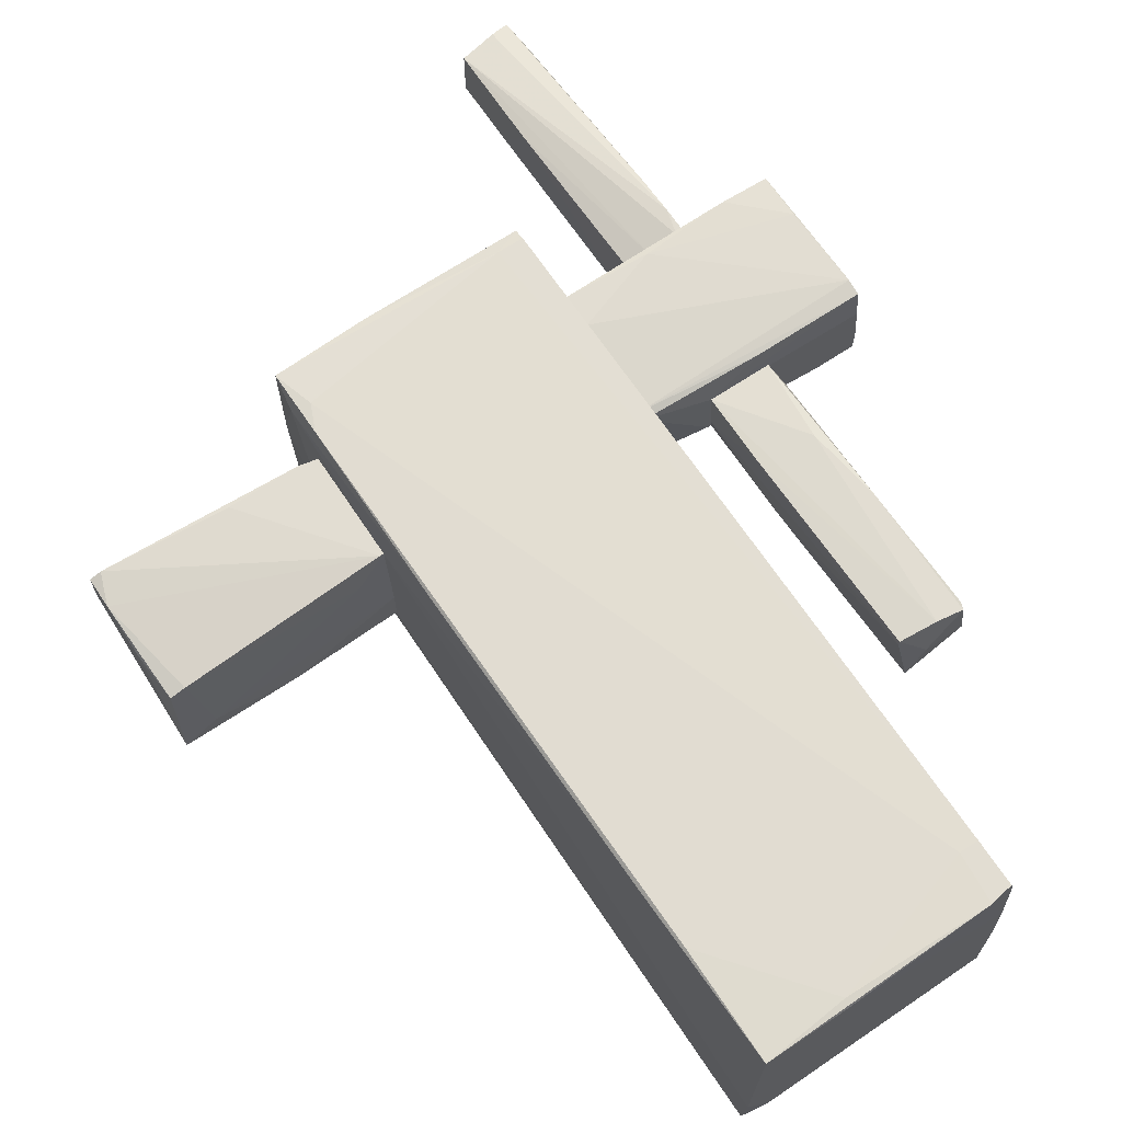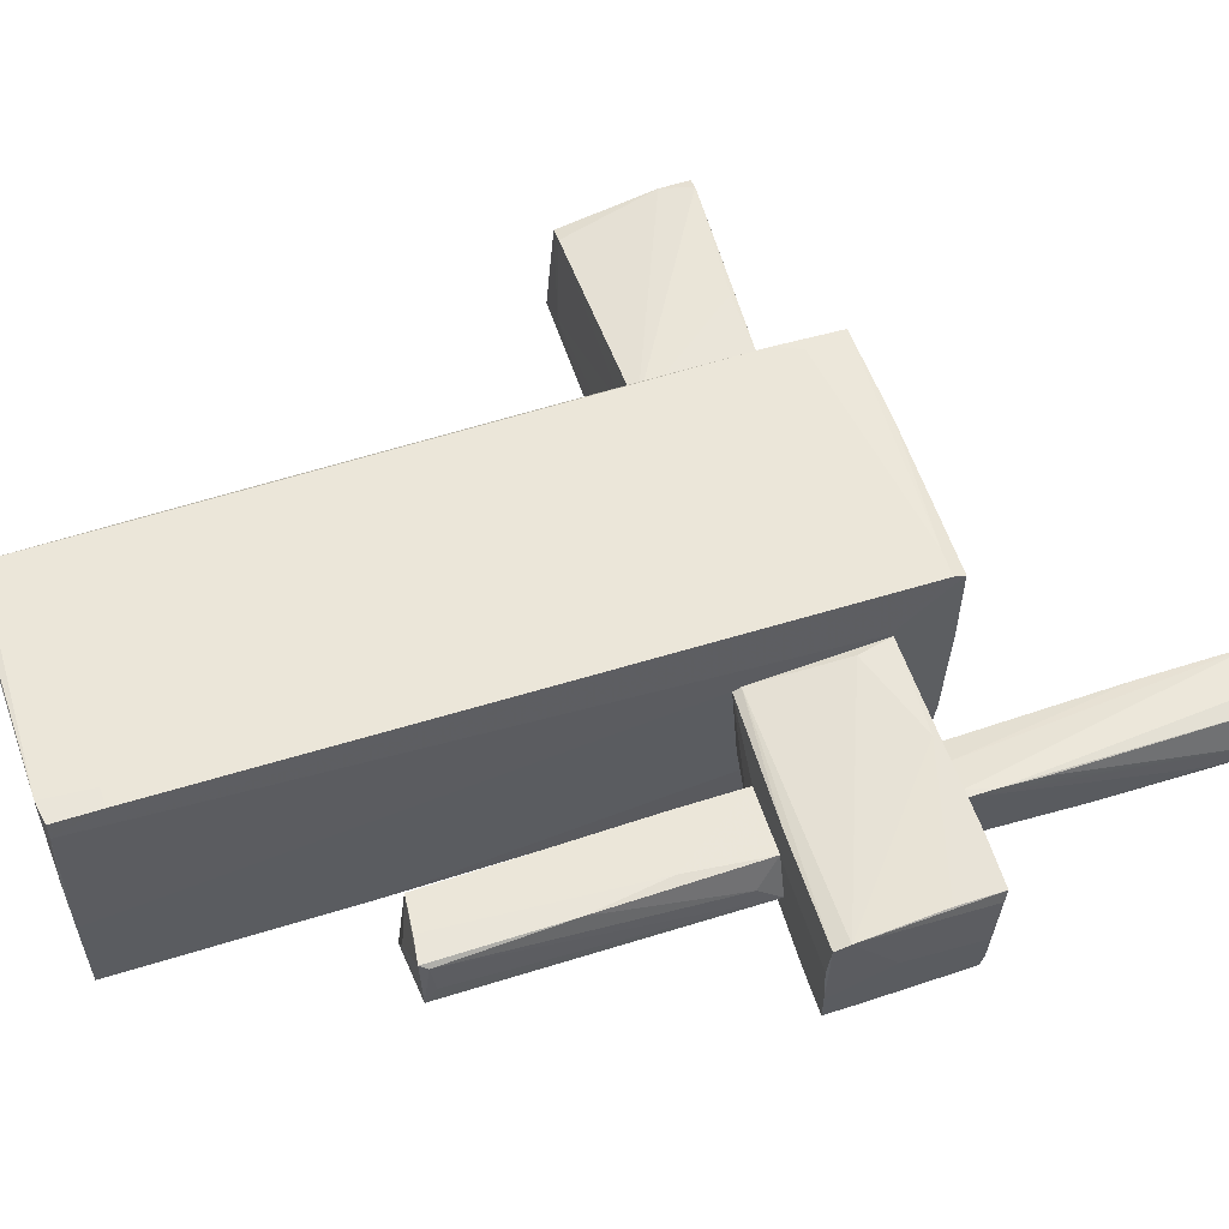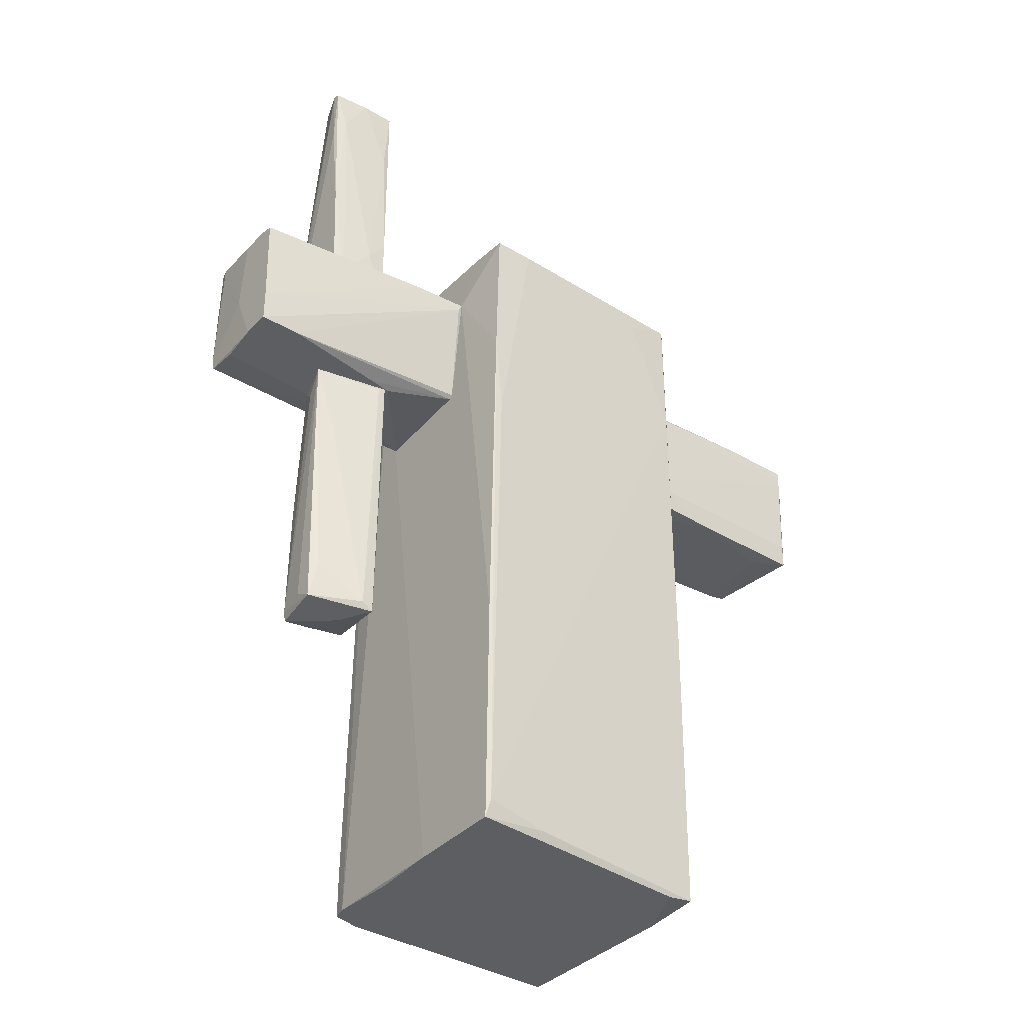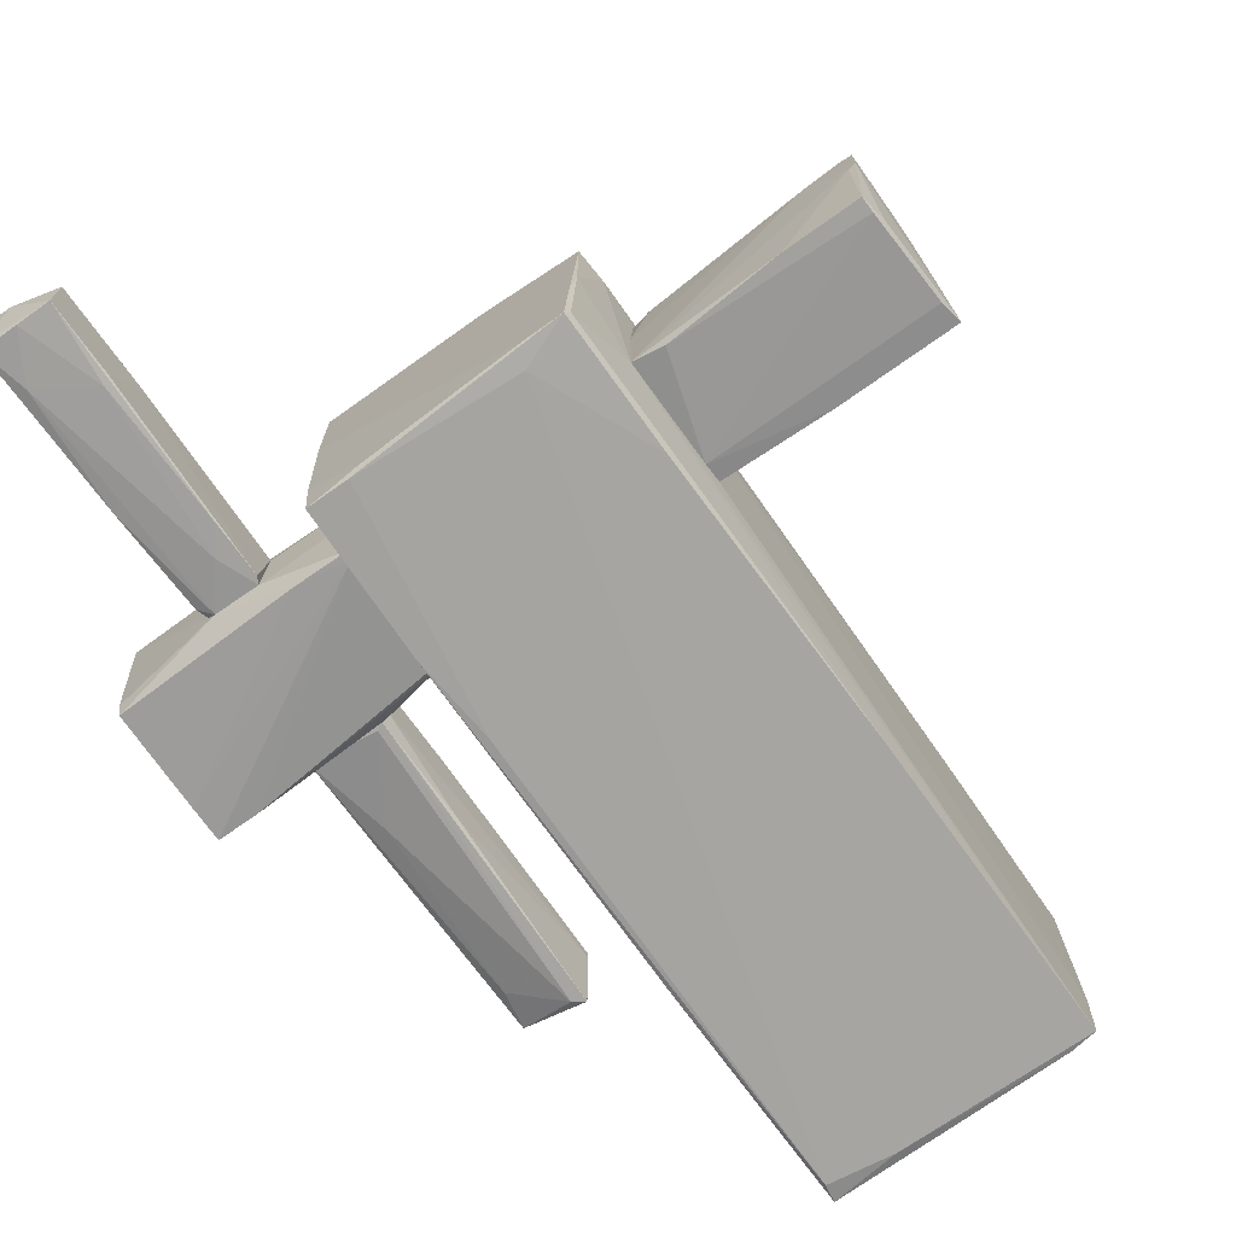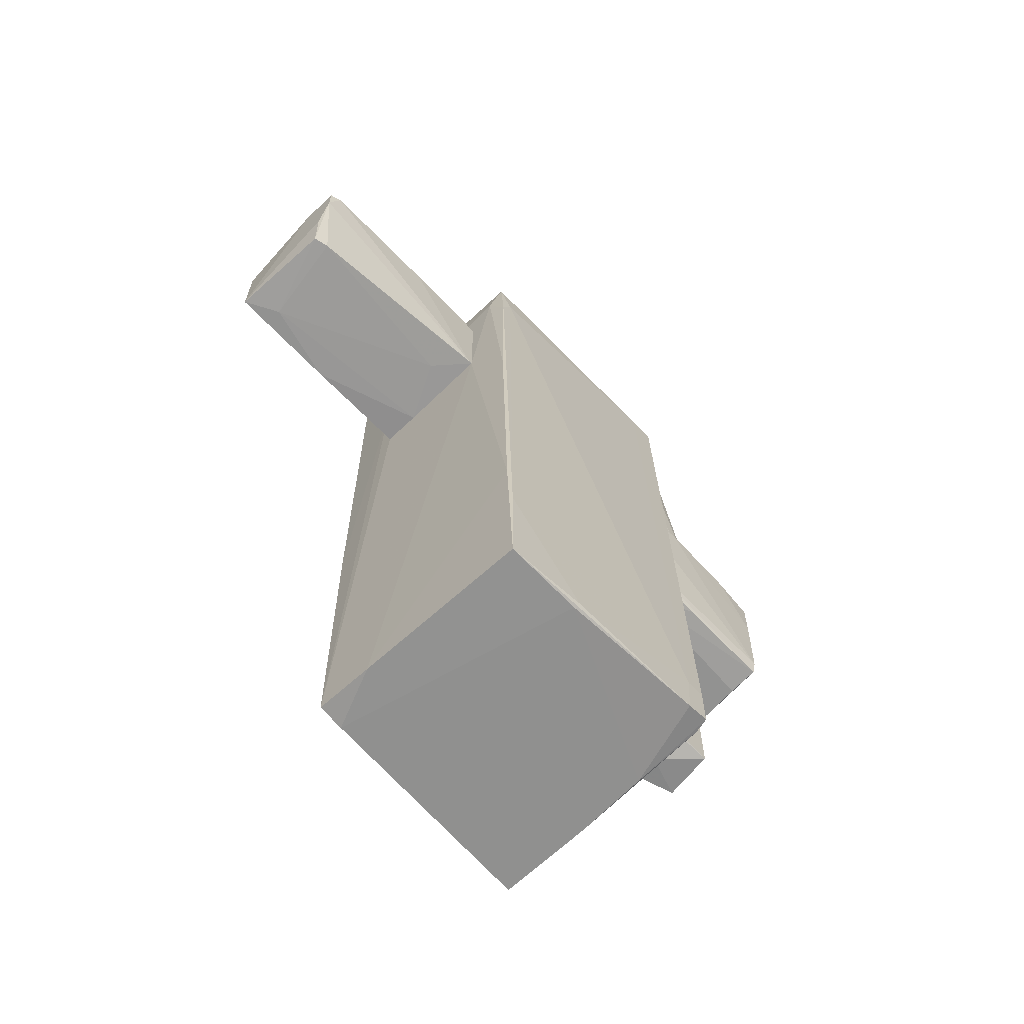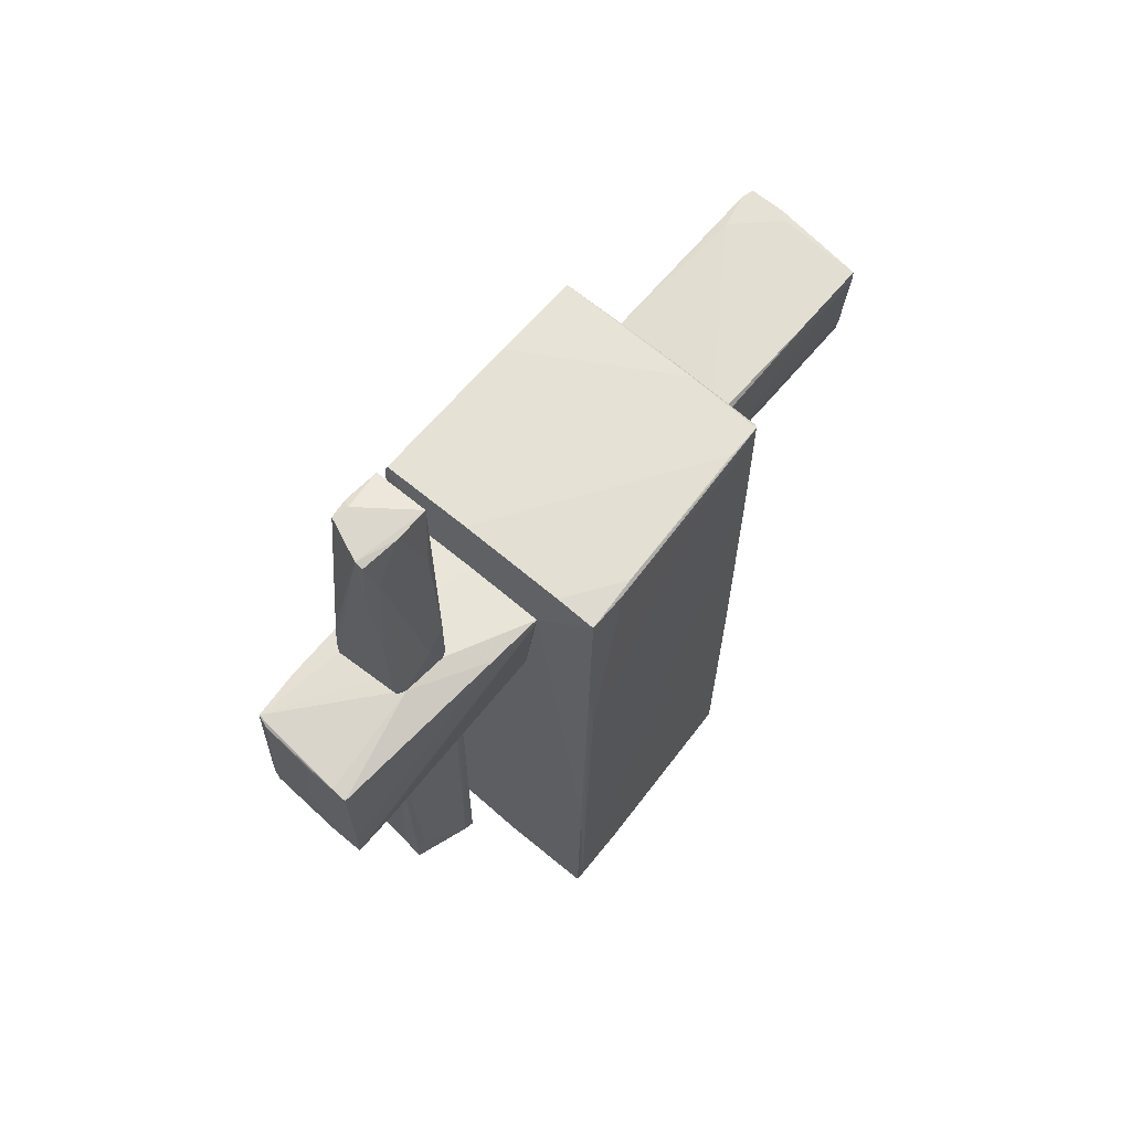
<metadata>
{"format":"obj","ext":"obj","renderer":"f3d","projection":"perspective","resolution":1024,"background":"white","views":[{"elev":68.2,"azim":-33.6,"up":"+Z"},{"elev":58.4,"azim":71.7,"up":"+Z"},{"elev":-37.4,"azim":142.5,"up":"+Y"},{"elev":-72.0,"azim":-144.5,"up":"+Z"},{"elev":-66.3,"azim":-46.5,"up":"+Y"},{"elev":65.0,"azim":130.0,"up":"+Y"}]}
</metadata>
<code>
o convex_0
v -2.115 1.859 0.6003
v -3.178 1.765 -0.5567
v -3.178 1.89 -0.5567
v -1.365 1.859 -0.5253
v -1.365 0.8587 -0.1501
v -3.209 0.8901 0.4125
v -3.241 0.8276 -0.4628
v -1.365 0.9213 0.6003
v -3.241 1.953 0.5377
v -1.365 1.828 0.6003
v -1.365 0.8587 -0.4628
v -3.147 1.953 0.5688
v -1.365 1.015 -0.4941
v -2.834 1.953 0.5063
v -3.241 1.953 0.2249
v -1.615 1.828 -0.5567
v -3.084 0.8901 0.4438
v -1.521 1.859 0.6003
v -3.241 1.703 0.5377
v -2.959 0.8276 -0.3065
v -3.209 1.015 -0.4941
v -2.553 1.89 -0.5567
v -3.209 1.672 -0.5253
v -1.365 1.859 0.1624
v -2.272 0.8276 -0.4628
v -1.615 0.8901 0.3188
v -3.178 1.953 0.1624
v -3.241 1.297 0.4438
v -1.396 0.9213 0.6003
f 19 17 29
f 5 4 8
f 1 8 10
f 8 4 10
f 4 5 11
f 4 11 13
f 9 12 14
f 7 9 15
f 9 14 15
f 2 3 16
f 13 2 16
f 4 13 16
f 1 10 18
f 12 1 18
f 14 12 18
f 9 7 19
f 12 9 19
f 6 17 19
f 6 7 20
f 17 6 20
f 7 2 21
f 2 13 21
f 13 7 21
f 16 3 22
f 4 16 22
f 3 2 23
f 2 7 23
f 15 3 23
f 7 15 23
f 10 4 24
f 4 14 24
f 18 10 24
f 14 18 24
f 11 5 25
f 7 13 25
f 13 11 25
f 20 7 25
f 5 20 25
f 5 8 26
f 8 17 26
f 20 5 26
f 17 20 26
f 14 4 27
f 3 15 27
f 15 14 27
f 22 3 27
f 4 22 27
f 7 6 28
f 6 19 28
f 19 7 28
f 8 1 29
f 1 12 29
f 17 8 29
f 12 19 29
o convex_1
v 0.8555 1.953 -0.1188
v -1.364 0.8585 -0.4629
v -1.364 0.8585 -0.15
v 0.8555 -3.675 -1.026
v -1.271 -3.707 1.038
v 0.7931 -3.644 1.101
v -1.333 2.422 0.9442
v -1.302 -3.675 -0.9317
v 0.4491 2.39 -1.088
v 0.7931 2.453 0.9442
v -1.271 2.453 -0.9945
v 0.7931 2.39 -1.088
v -1.239 2.078 0.9753
v 0.8244 -3.519 -1.057
v 0.8555 1.921 0.5688
v 0.7931 2.359 0.9753
v 0.8244 -3.644 0.9753
v -1.364 0.9206 0.6001
v -1.271 1.328 -0.9945
v -1.364 1.859 -0.5252
v 0.6367 -3.268 1.101
v 0.8555 -3.675 -0.2126
v -1.302 -3.707 -0.4314
v 0.8555 1.921 -0.5878
v -1.271 -2.769 1.038
v 0.7931 2.453 0.1624
v -1.302 2.422 -0.9632
v -0.6138 -3.707 1.038
v -1.364 2.172 0.8189
v -0.5512 2.453 0.9442
v 0.8244 1.17 -1.088
v -1.083 -3.707 -0.9317
v -1.302 -2.237 1.007
v 0.6054 -3.675 1.101
v -0.864 2.297 -1.026
v 0.3239 2.422 -1.057
v 0.8555 -1.736 -1.057
v 0.7619 0.4515 -1.088
v -0.5825 -3.644 1.069
v -1.333 1.859 0.9753
v -1.302 2.453 -0.3375
v -1.333 2.422 0.06852
v -1.302 -1.111 -0.9632
v 0.5741 2.359 0.9755
v -0.9578 2.453 -0.9942
v 0.2929 -3.612 -1.026
v 0.7931 2.422 -0.744
v 0.7931 -3.268 1.101
v 0.8244 -3.675 0.3811
v -1.333 0.3267 0.9753
f 69 58 79
f 33 30 44
f 30 39 44
f 44 39 45
f 44 45 46
f 31 32 47
f 37 31 49
f 31 47 49
f 33 44 51
f 44 46 51
f 32 31 52
f 31 37 52
f 47 32 52
f 30 33 53
f 50 42 54
f 39 30 55
f 40 48 56
f 33 51 57
f 34 52 57
f 49 47 58
f 38 41 60
f 41 53 60
f 52 37 61
f 33 57 61
f 57 52 61
f 52 34 62
f 47 52 62
f 35 50 63
f 34 57 63
f 40 38 64
f 48 40 64
f 43 48 64
f 38 40 65
f 41 38 65
f 33 43 66
f 53 33 66
f 43 60 66
f 60 53 66
f 38 60 67
f 60 43 67
f 64 38 67
f 43 64 67
f 54 34 68
f 50 54 68
f 63 50 68
f 34 63 68
f 42 36 69
f 34 54 69
f 54 42 69
f 36 58 69
f 40 56 70
f 59 39 70
f 36 59 70
f 56 49 71
f 58 36 71
f 49 58 71
f 36 70 71
f 70 56 71
f 37 49 72
f 56 48 72
f 49 56 72
f 36 42 73
f 45 39 73
f 42 50 73
f 39 59 73
f 59 36 73
f 39 55 74
f 65 40 74
f 70 39 74
f 40 70 74
f 43 33 75
f 48 43 75
f 33 61 75
f 61 37 75
f 37 72 75
f 72 48 75
f 30 53 76
f 53 41 76
f 55 30 76
f 41 65 76
f 74 55 76
f 65 74 76
f 35 46 77
f 46 45 77
f 50 35 77
f 45 73 77
f 73 50 77
f 46 35 78
f 51 46 78
f 57 51 78
f 35 63 78
f 63 57 78
f 58 47 79
f 62 34 79
f 47 62 79
f 34 69 79
o convex_2
v 1.95 0.1081 -0.244
v 1.45 0.1705 0.1625
v 1.45 0.1705 0.1938
v 1.544 -1.706 -0.3691
v 2.013 -1.674 0.2251
v 1.981 0.7648 0.1938
v 1.481 0.7648 -0.3065
v 1.481 -1.611 0.1938
v 2.075 -1.674 -0.2127
v 2.107 0.7648 -0.1814
v 1.45 0.7648 0.1938
v 2.044 -1.611 0.1938
v 1.638 -1.643 -0.3691
v 1.45 0.7334 -0.1502
v 1.919 0.07688 0.2251
v 1.794 -1.643 0.2251
v 1.481 -0.1108 -0.3065
v 1.544 0.7334 -0.3065
v 2.075 0.5772 -0.02519
v 2.013 -1.361 -0.244
v 2.075 -1.58 -0.05648
v 1.481 -1.611 0.1312
v 2.013 -0.5794 0.2251
v 1.7 -1.706 -0.0876
f 88 84 103
f 82 81 87
f 86 85 89
f 81 82 90
f 85 86 90
f 84 88 91
f 83 86 92
f 88 83 92
f 81 90 93
f 90 86 93
f 85 90 94
f 94 90 95
f 82 87 95
f 87 84 95
f 90 82 95
f 84 94 95
f 86 83 96
f 93 86 96
f 89 80 97
f 86 89 97
f 80 92 97
f 92 86 97
f 89 85 98
f 91 89 98
f 80 89 99
f 89 88 99
f 92 80 99
f 88 92 99
f 88 89 100
f 91 88 100
f 89 91 100
f 83 87 101
f 87 81 101
f 81 93 101
f 96 83 101
f 93 96 101
f 84 91 102
f 94 84 102
f 85 94 102
f 98 85 102
f 91 98 102
f 87 83 103
f 84 87 103
f 83 88 103
o convex_3
v 1.637 0.7648 -0.3377
v 2.044 2.016 0.3501
v 2.044 2.016 0.006081
v 2.857 0.765 -0.2127
v 0.8559 0.89 0.4439
v 0.8559 1.922 -0.588
v 2.857 1.859 -0.4315
v 2.826 0.7962 0.4126
v 0.8559 1.953 0.5378
v 2.794 1.984 0.4752
v 0.8559 0.9212 -0.4628
v 2.857 0.765 -0.4628
v 1.45 0.7648 0.1937
v 1.575 2.016 -0.2752
v 2.826 0.9213 0.4438
v 0.8559 0.8274 0.4126
v 0.9186 1.672 0.5378
v 1.637 1.922 0.5378
v 2.857 1.891 -0.05629
v 1.95 2.016 -0.244
v 1.45 0.7648 -0.3064
v 1.325 1.922 -0.5567
v 0.8559 0.89 -0.4316
v 2.388 1.984 0.5065
v 1.544 2.016 0.225
v 0.8872 1.859 -0.588
v 2.857 1.046 -0.4628
v 2.826 0.765 0.1312
v 2.513 0.765 -0.4628
v 2.857 1.891 -0.3064
v 0.8559 1.953 0.06867
v 2.826 1.953 0.3813
v 1.919 0.7962 0.4126
v 2.857 1.265 0.006191
v 2.794 1.609 0.4752
f 127 121 138
f 109 108 112
f 106 105 113
f 108 109 114
f 107 104 115
f 110 107 115
f 105 106 117
f 108 111 118
f 108 114 119
f 112 108 120
f 108 118 120
f 120 118 121
f 112 120 121
f 107 110 122
f 106 113 123
f 117 106 123
f 104 116 124
f 116 119 124
f 109 117 125
f 123 110 125
f 117 123 125
f 119 114 126
f 104 124 126
f 124 119 126
f 105 112 127
f 113 105 127
f 112 121 127
f 112 105 128
f 105 117 128
f 114 109 129
f 109 125 129
f 129 125 130
f 110 115 130
f 125 110 130
f 115 129 130
f 104 107 131
f 107 111 131
f 116 104 131
f 111 116 131
f 115 104 132
f 104 126 132
f 126 114 132
f 114 129 132
f 129 115 132
f 122 110 133
f 110 123 133
f 123 113 133
f 109 112 134
f 117 109 134
f 112 128 134
f 128 117 134
f 113 118 135
f 122 133 135
f 133 113 135
f 111 108 136
f 116 111 136
f 108 119 136
f 119 116 136
f 111 107 137
f 118 111 137
f 107 122 137
f 135 118 137
f 122 135 137
f 118 113 138
f 121 118 138
f 113 127 138
o convex_4
v 1.575 2.016 -0.2753
v 2.044 2.235 0.3501
v 2.044 2.579 0.3189
v 1.512 4.329 0.225
v 2.107 4.329 -0.1814
v 1.512 4.329 -0.2127
v 1.544 2.016 0.225
v 2.013 2.016 -0.2127
v 1.981 4.423 0.1937
v 1.981 2.016 0.3501
v 2.075 2.954 -0.2127
v 1.544 2.516 -0.2753
v 2.013 3.954 -0.2127
v 1.512 3.454 0.225
v 1.825 4.392 0.225
v 2.107 4.361 -0.1189
v 2.044 2.016 0.3501
v 1.544 2.079 -0.2753
v 1.7 2.329 -0.2753
v 2.044 2.11 -0.2127
v 2.107 3.798 -0.1501
v 1.794 4.329 -0.2127
v 1.95 2.016 -0.244
v 1.512 3.735 -0.2127
v 1.731 2.016 0.2876
v 1.856 4.423 0.1624
v 1.575 3.673 -0.244
f 160 151 165
f 145 139 146
f 140 141 147
f 140 142 148
f 145 146 148
f 143 149 151
f 142 144 152
f 142 140 153
f 140 147 153
f 141 140 154
f 147 141 154
f 140 148 155
f 148 146 155
f 154 140 155
f 139 145 156
f 144 150 156
f 150 139 156
f 145 152 156
f 139 150 157
f 149 155 158
f 155 146 158
f 149 143 159
f 143 154 159
f 155 149 159
f 154 155 159
f 143 151 160
f 154 143 160
f 144 154 160
f 146 139 161
f 151 149 161
f 139 157 161
f 157 151 161
f 149 158 161
f 158 146 161
f 152 144 162
f 144 156 162
f 156 152 162
f 148 142 163
f 145 148 163
f 142 152 163
f 152 145 163
f 144 142 164
f 142 153 164
f 153 147 164
f 154 144 164
f 147 154 164
f 150 144 165
f 157 150 165
f 151 157 165
f 144 160 165

</code>
